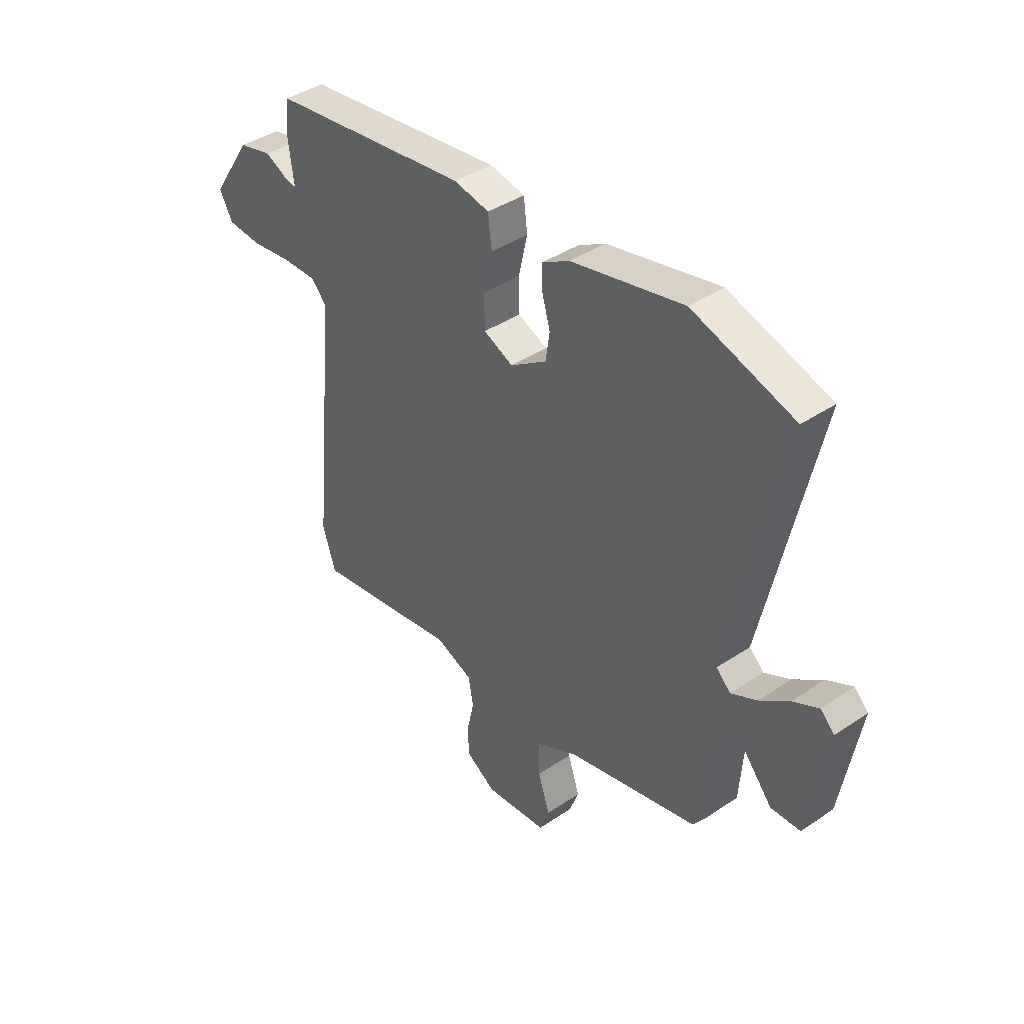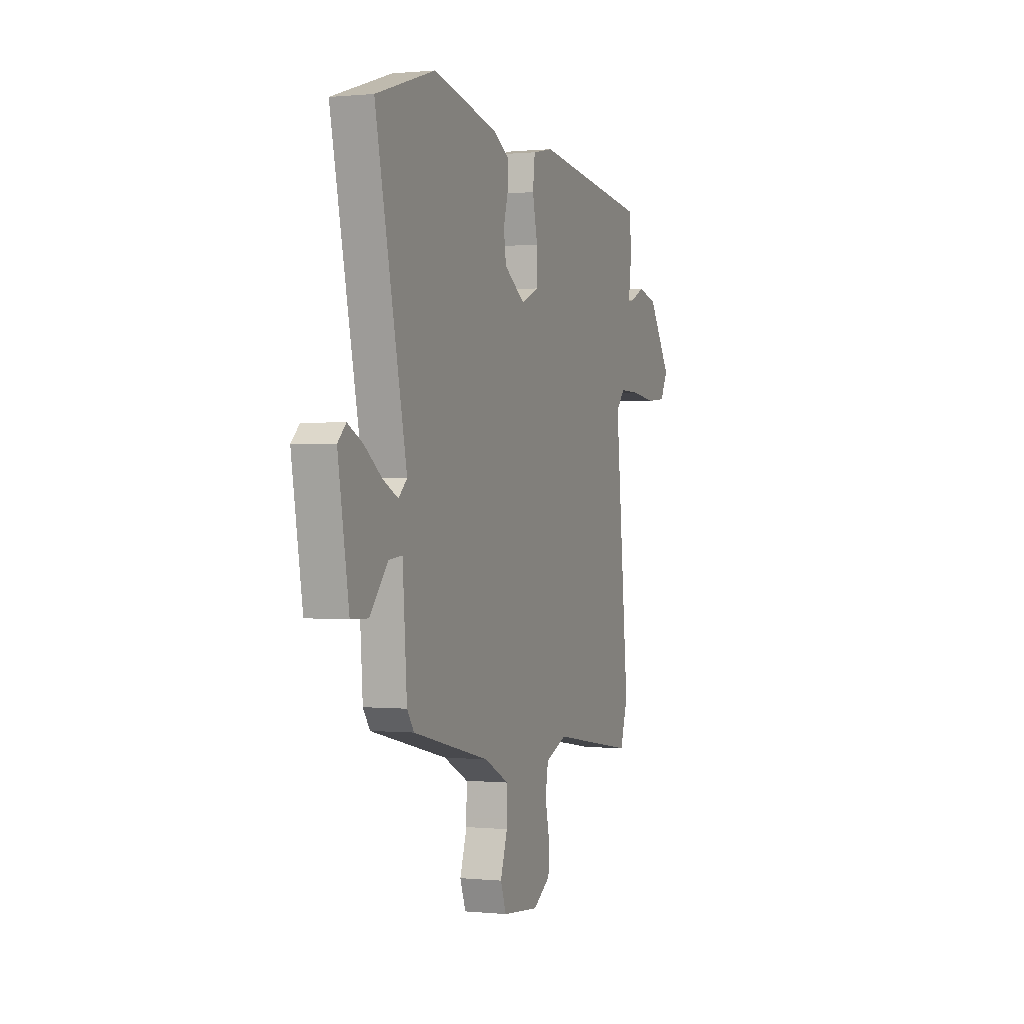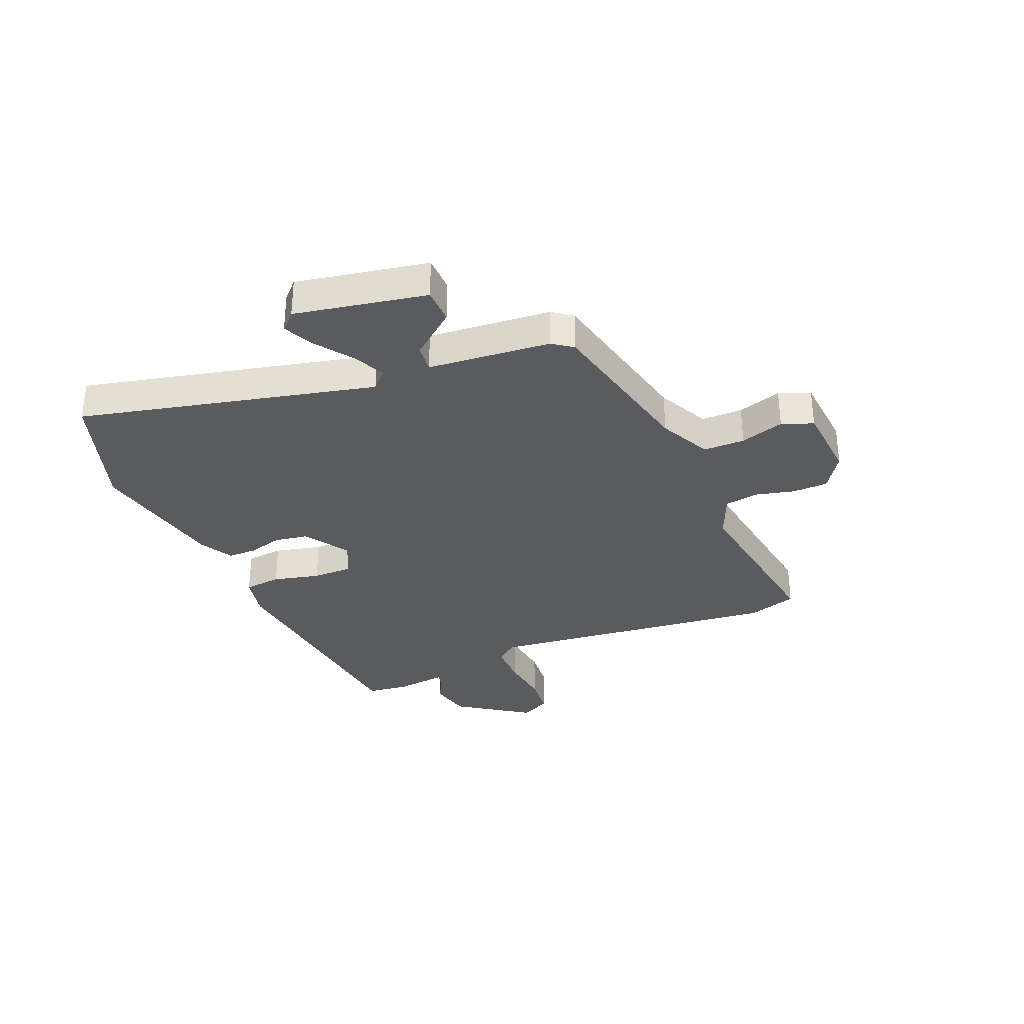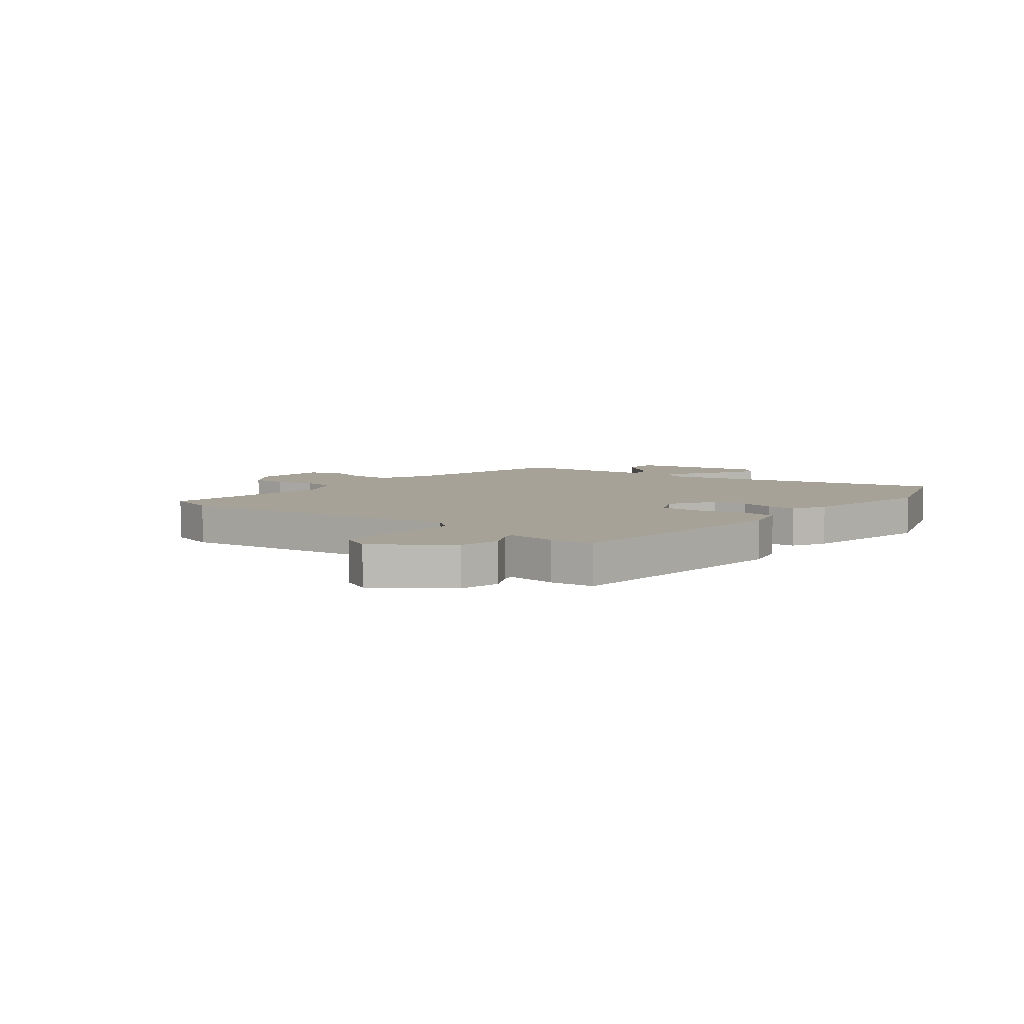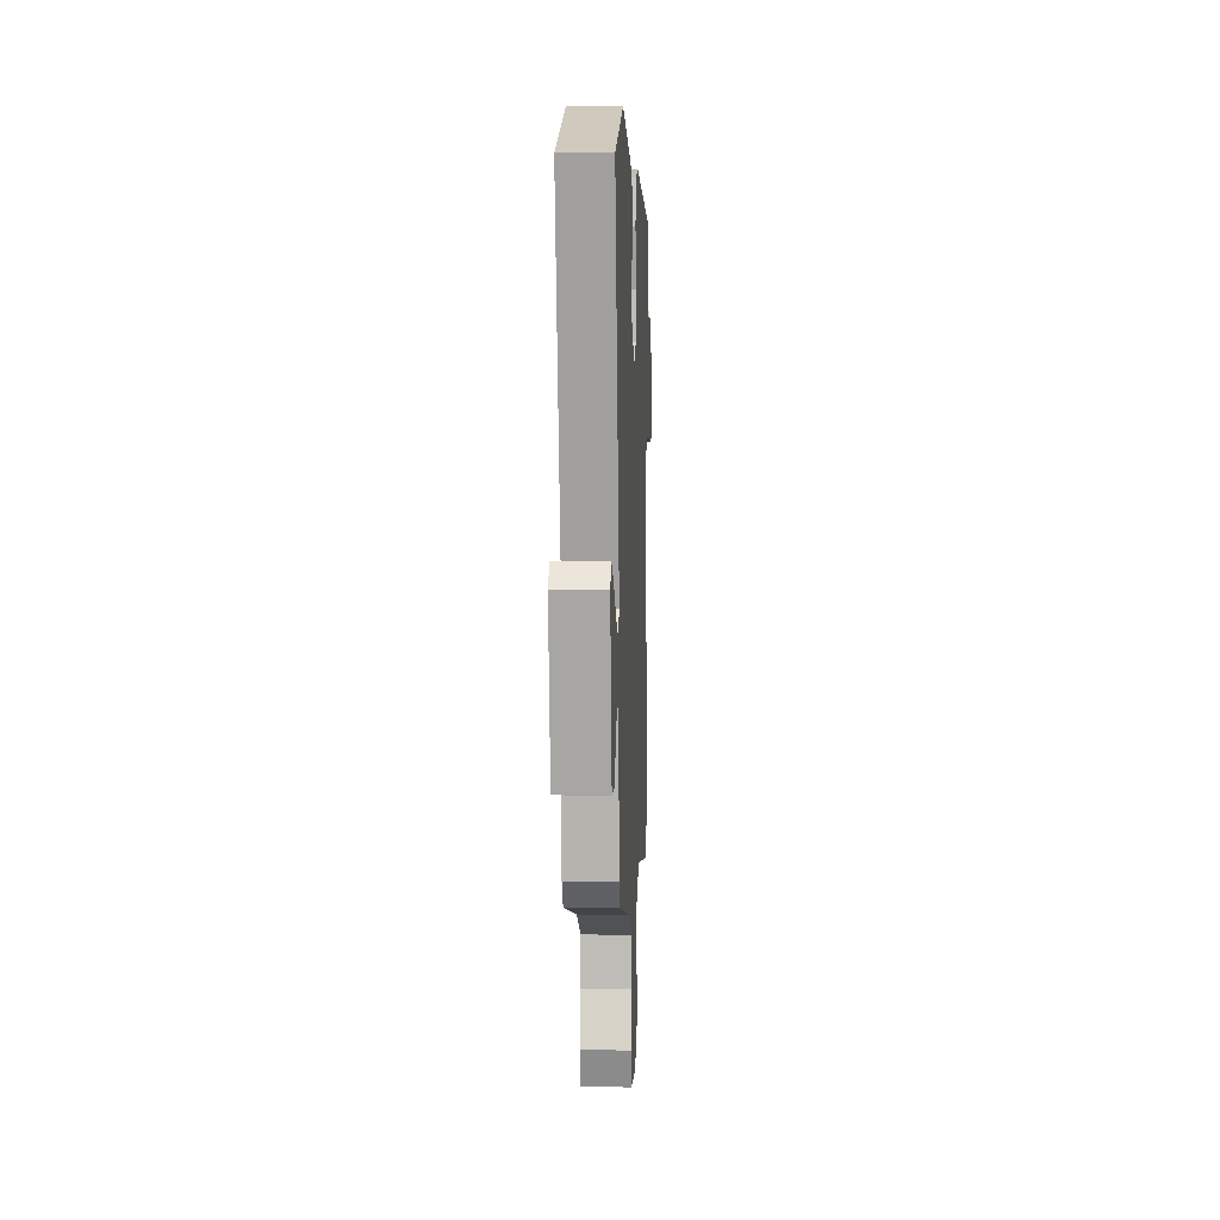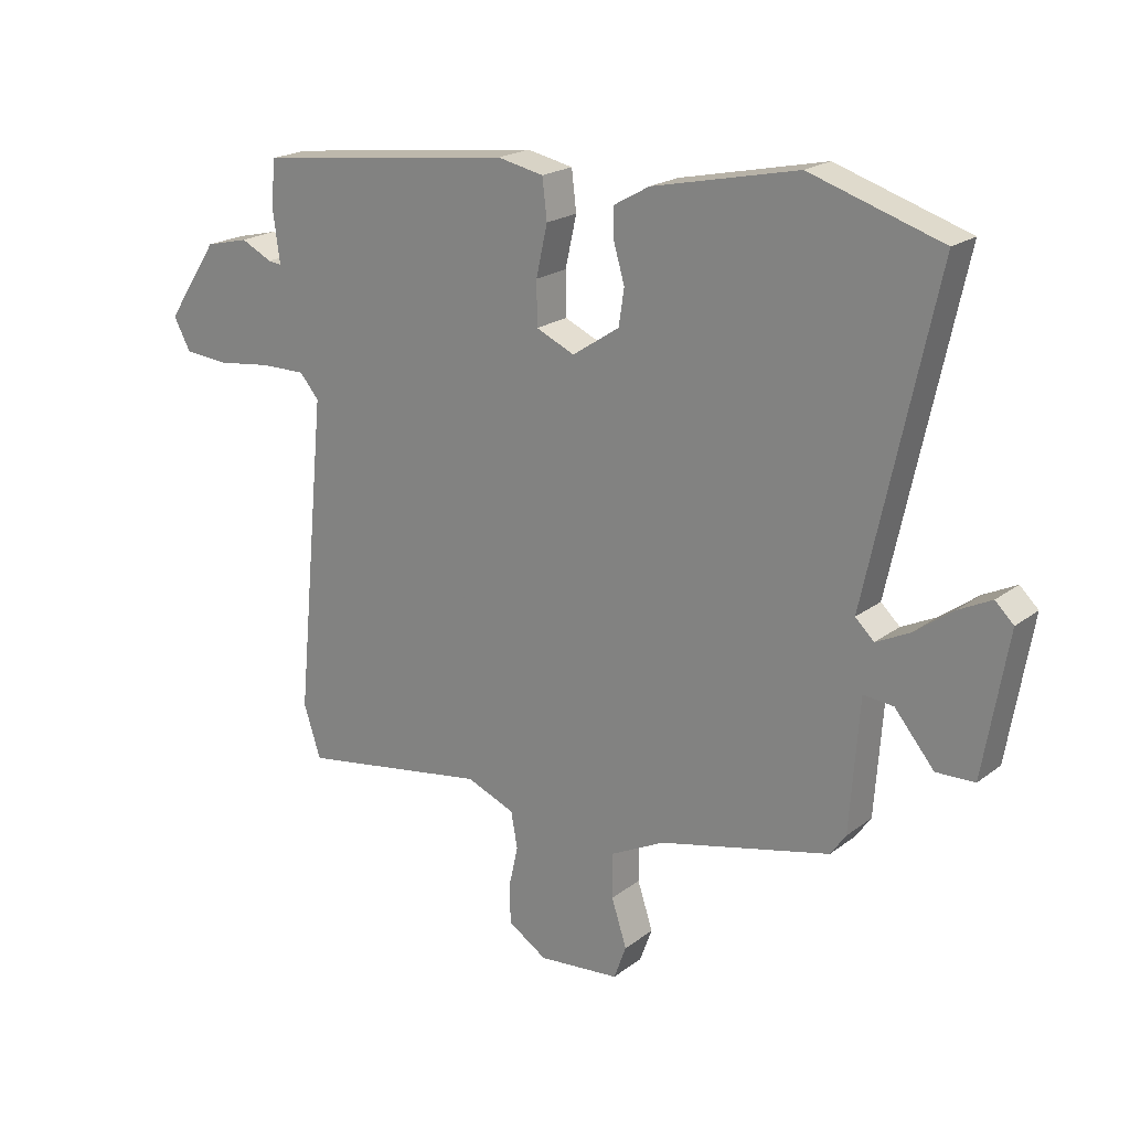
<metadata>
{"format":"obj","ext":"obj","renderer":"f3d","projection":"perspective","resolution":1024,"background":"white","views":[{"elev":40.2,"azim":50.2,"up":"+Z"},{"elev":0.3,"azim":110.6,"up":"+Z"},{"elev":-32.8,"azim":111.9,"up":"+Y"},{"elev":6.4,"azim":-53.4,"up":"+Y"},{"elev":5.5,"azim":92.6,"up":"+Z"},{"elev":20.5,"azim":36.8,"up":"+Z"}]}
</metadata>
<code>
v -0.526 0.07 0.423
v -0.086 0.07 0.478
v -0.008 0.07 0.462
v 0 0.07 0.395
v -0.019 0.07 0.31
v -0.018 0.07 0.237
v 0.047 0.07 0.208
v 0.127 0.07 0.261
v 0.136 0.07 0.322
v 0.118 0.07 0.384
v 0.117 0.07 0.436
v 0.177 0.07 0.47
v 0.424 0.07 0.524
v 0.647 0.07 0.453
v 0.53 0.07 -0.083
v 0.562 0.07 -0.113
v 0.619 0.07 -0.085
v 0.684 0.07 -0.037
v 0.74 0.07 -0.009
v 0.771 0.07 -0.039
v 0.73 0.07 -0.278
v 0.665 0.07 -0.28
v 0.598 0.07 -0.2
v 0.547 0.07 -0.195
v 0.531 0.07 -0.417
v 0.505 0.07 -0.454
v 0.215 0.07 -0.523
v 0.122 0.07 -0.57
v 0.123 0.07 -0.645
v 0.149 0.07 -0.724
v 0.128 0.07 -0.781
v -0.01 0.07 -0.794
v -0.076 0.07 -0.752
v -0.078 0.07 -0.687
v -0.062 0.07 -0.616
v -0.073 0.07 -0.555
v -0.155 0.07 -0.522
v -0.476 0.07 -0.574
v -0.505 0.07 -0.485
v -0.453 0.07 0.05
v -0.486 0.07 0.088
v -0.563 0.07 0.087
v -0.655 0.07 0.075
v -0.73 0.07 0.081
v -0.759 0.07 0.135
v -0.671 0.07 0.267
v -0.597 0.07 0.285
v -0.544 0.07 0.259
v -0.521 0.07 0.256
v -0.533 0.07 0.345
v -0.526 0 0.423
v -0.086 0 0.478
v -0.008 0 0.462
v 0 0 0.395
v -0.019 0 0.31
v -0.018 0 0.237
v 0.047 0 0.208
v 0.127 0 0.261
v 0.136 0 0.322
v 0.118 0 0.384
v 0.117 0 0.436
v 0.177 0 0.47
v 0.424 0 0.524
v 0.647 0 0.453
v 0.53 0 -0.083
v 0.562 0 -0.113
v 0.619 0 -0.085
v 0.684 0 -0.037
v 0.74 0 -0.009
v 0.771 0 -0.039
v 0.73 0 -0.278
v 0.665 0 -0.28
v 0.598 0 -0.2
v 0.547 0 -0.195
v 0.531 0 -0.417
v 0.505 0 -0.454
v 0.215 0 -0.523
v 0.122 0 -0.57
v 0.123 0 -0.645
v 0.149 0 -0.724
v 0.128 0 -0.781
v -0.01 0 -0.794
v -0.076 0 -0.752
v -0.078 0 -0.687
v -0.062 0 -0.616
v -0.073 0 -0.555
v -0.155 0 -0.522
v -0.476 0 -0.574
v -0.505 0 -0.485
v -0.453 0 0.05
v -0.486 0 0.088
v -0.563 0 0.087
v -0.655 0 0.075
v -0.73 0 0.081
v -0.759 0 0.135
v -0.671 0 0.267
v -0.597 0 0.285
v -0.544 0 0.259
v -0.521 0 0.256
v -0.533 0 0.345
f 49 50 1 2
f 45 46 47 48
f 45 48 49
f 42 43 44 45
f 41 42 45 49
f 40 41 49 2
f 37 38 39 40
f 36 37 40 2
f 32 33 34 35
f 29 30 31 32
f 28 29 32 35
f 27 28 35 36
f 24 25 26 27
f 20 21 22 23
f 20 23 24
f 17 18 19 20
f 16 17 20 24
f 15 16 24 27
f 9 10 11 12
f 8 9 12 13
f 2 3 4 5
f 2 5 6
f 36 2 6
f 27 36 6 7
f 15 27 7 8
f 8 13 14 15
f 52 51 100 99
f 98 97 96 95
f 99 98 95
f 95 94 93 92
f 99 95 92 91
f 52 99 91 90
f 90 89 88 87
f 52 90 87 86
f 85 84 83 82
f 82 81 80 79
f 85 82 79 78
f 86 85 78 77
f 77 76 75 74
f 73 72 71 70
f 74 73 70
f 70 69 68 67
f 74 70 67 66
f 77 74 66 65
f 62 61 60 59
f 63 62 59 58
f 55 54 53 52
f 56 55 52
f 56 52 86
f 57 56 86 77
f 58 57 77 65
f 65 64 63 58
f 1 51 52 2
f 2 52 53 3
f 3 53 54 4
f 4 54 55 5
f 5 55 56 6
f 6 56 57 7
f 7 57 58 8
f 8 58 59 9
f 9 59 60 10
f 10 60 61 11
f 11 61 62 12
f 12 62 63 13
f 13 63 64 14
f 14 64 65 15
f 15 65 66 16
f 16 66 67 17
f 17 67 68 18
f 18 68 69 19
f 19 69 70 20
f 20 70 71 21
f 21 71 72 22
f 22 72 73 23
f 23 73 74 24
f 24 74 75 25
f 25 75 76 26
f 26 76 77 27
f 27 77 78 28
f 28 78 79 29
f 29 79 80 30
f 30 80 81 31
f 31 81 82 32
f 32 82 83 33
f 33 83 84 34
f 34 84 85 35
f 35 85 86 36
f 36 86 87 37
f 37 87 88 38
f 38 88 89 39
f 39 89 90 40
f 40 90 91 41
f 41 91 92 42
f 42 92 93 43
f 43 93 94 44
f 44 94 95 45
f 45 95 96 46
f 46 96 97 47
f 47 97 98 48
f 48 98 99 49
f 49 99 100 50
f 50 100 51 1

</code>
